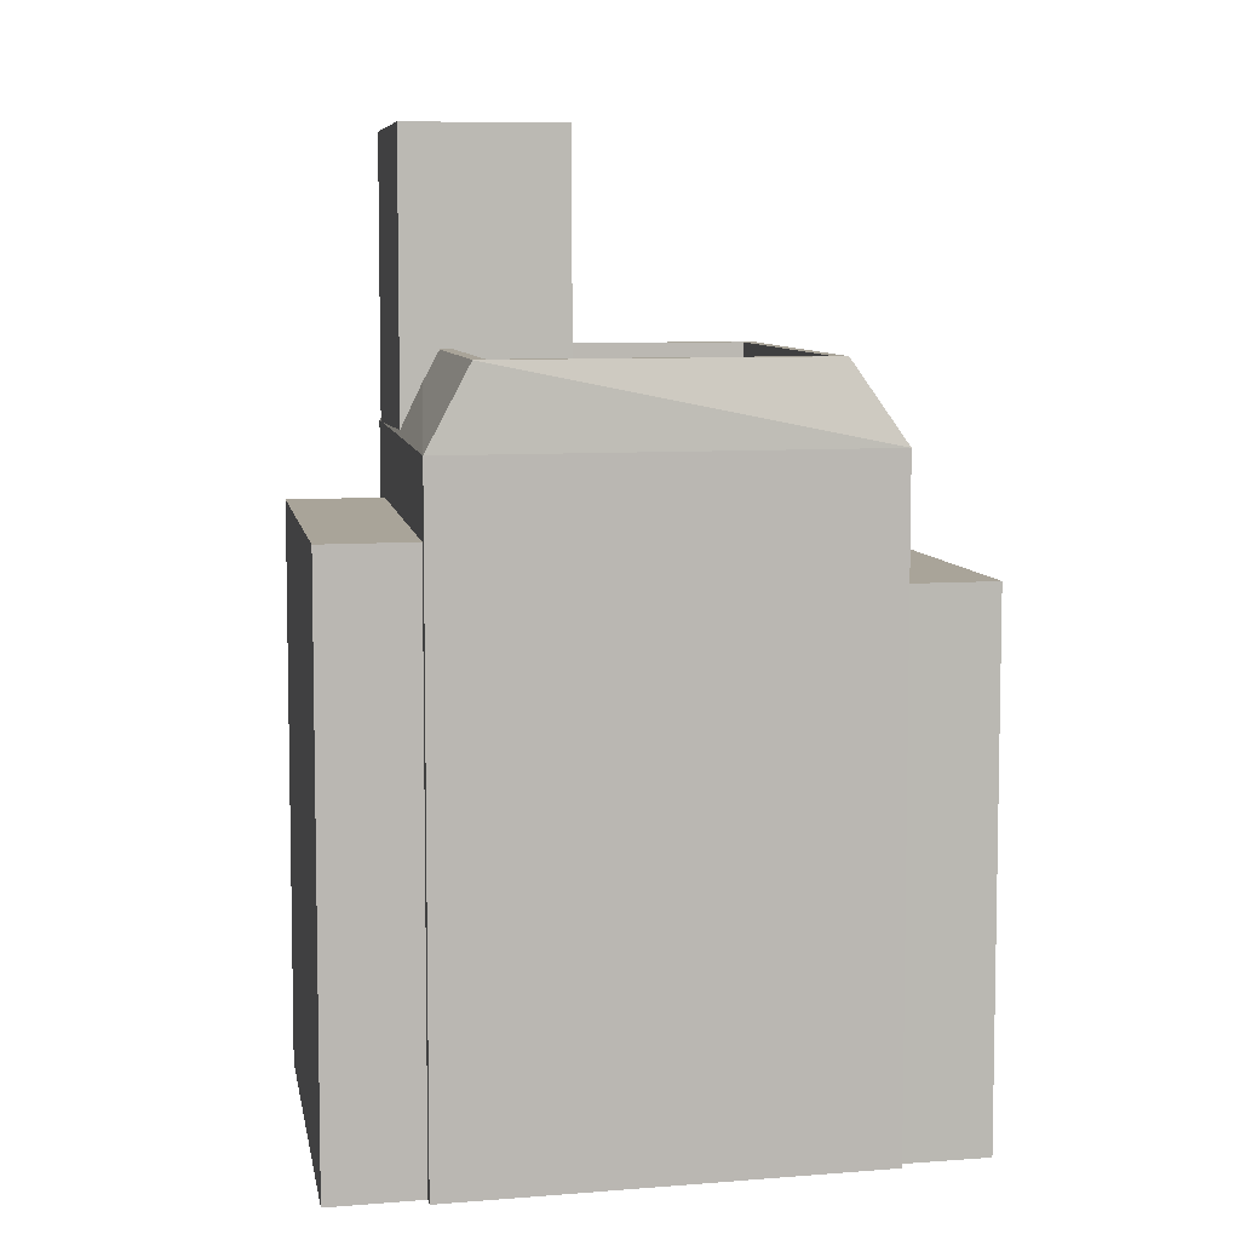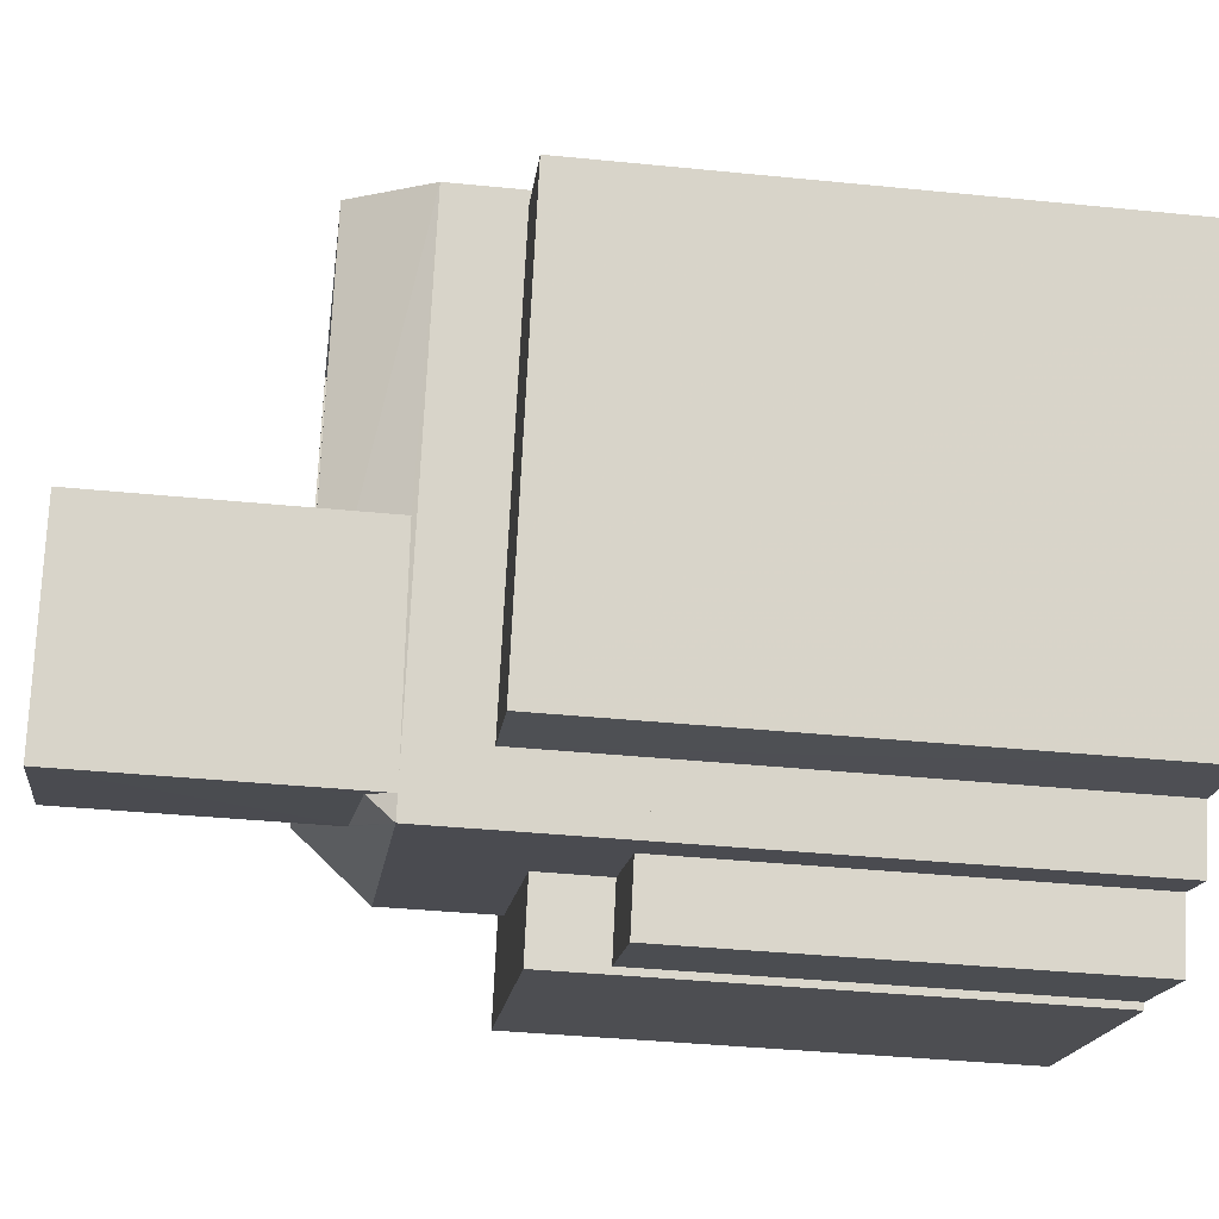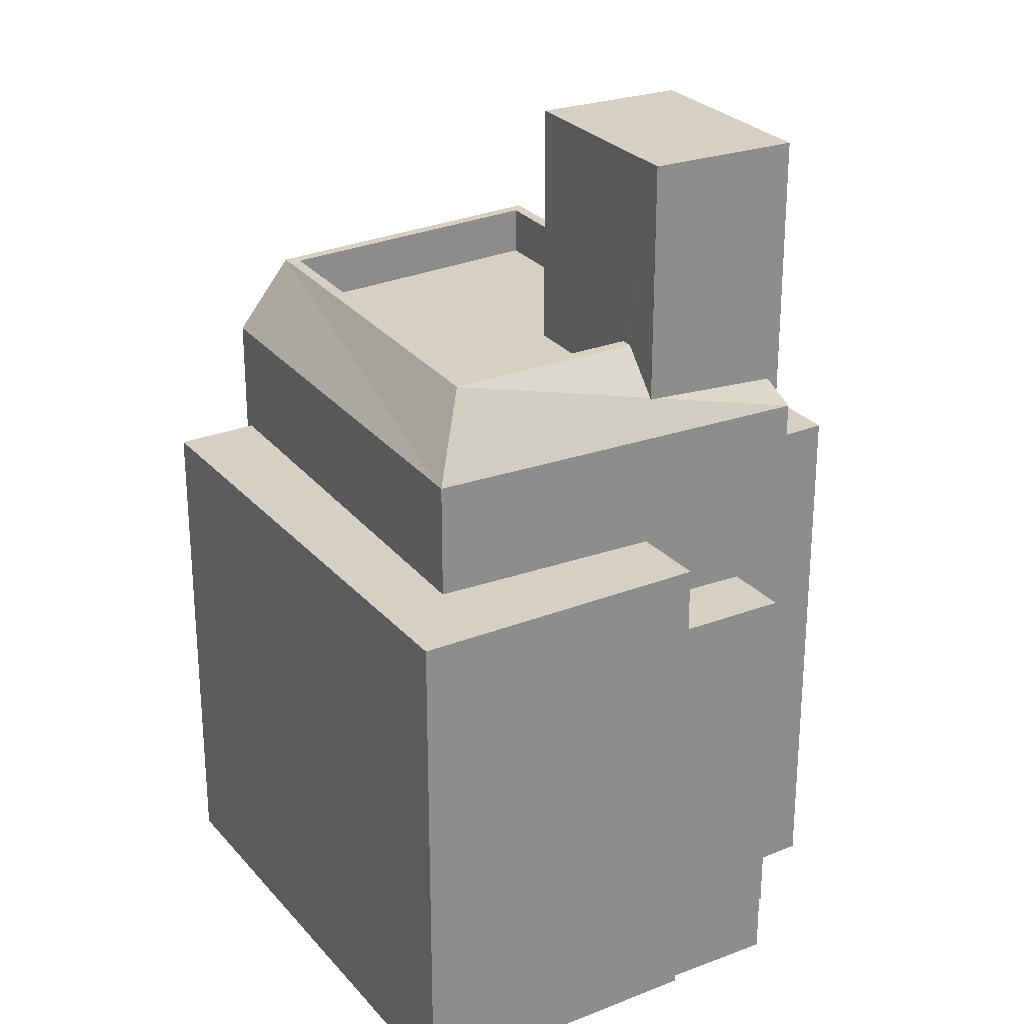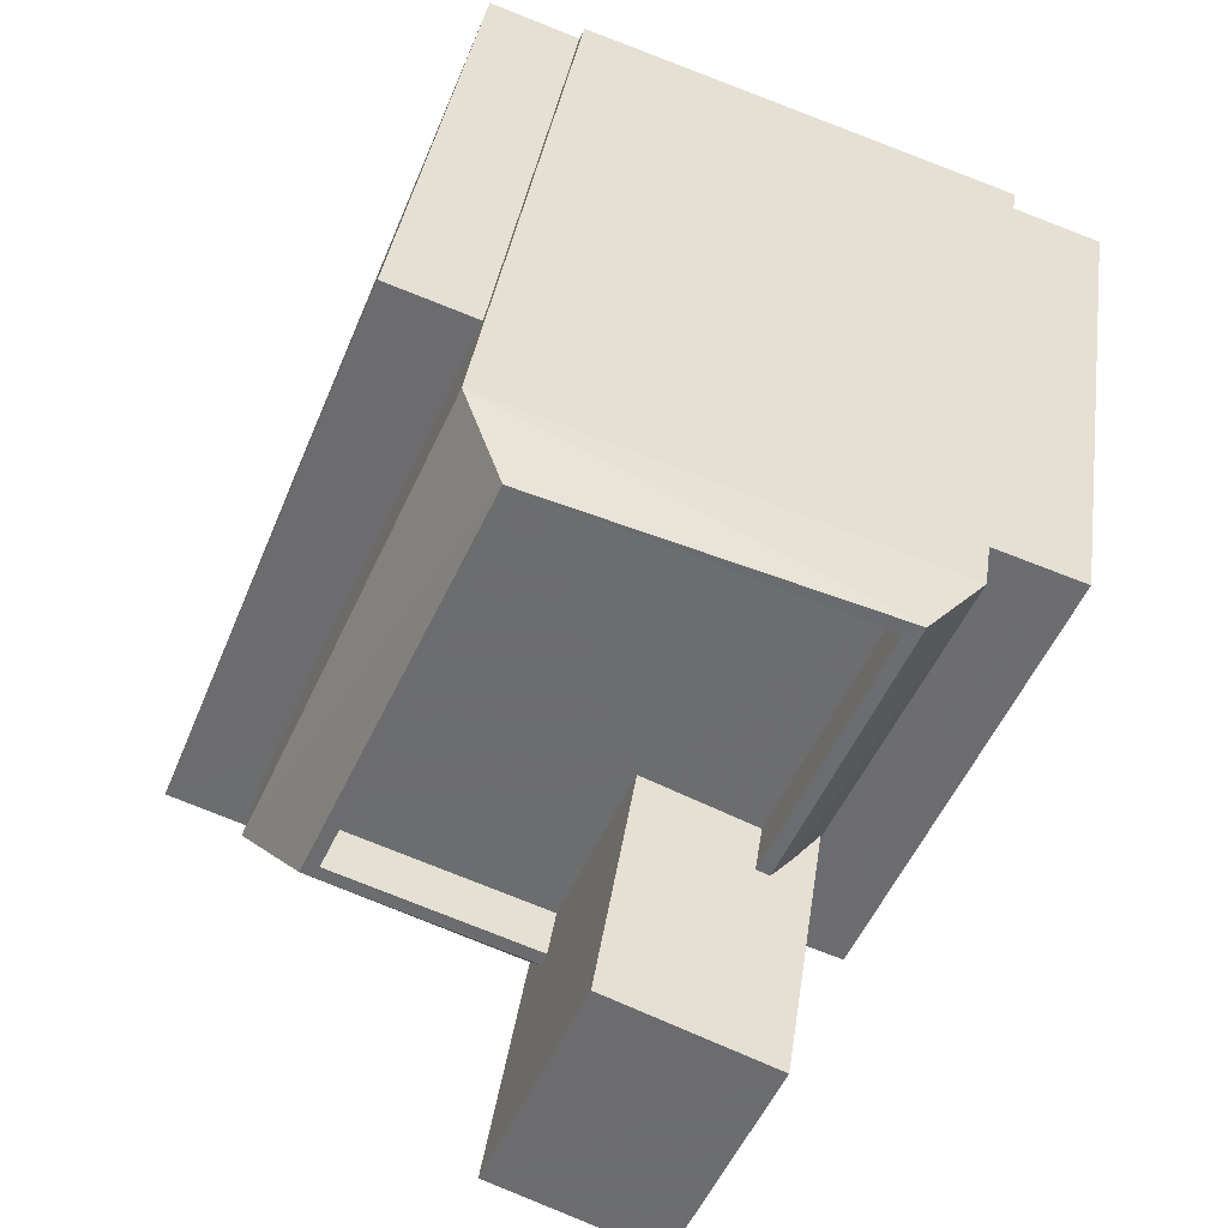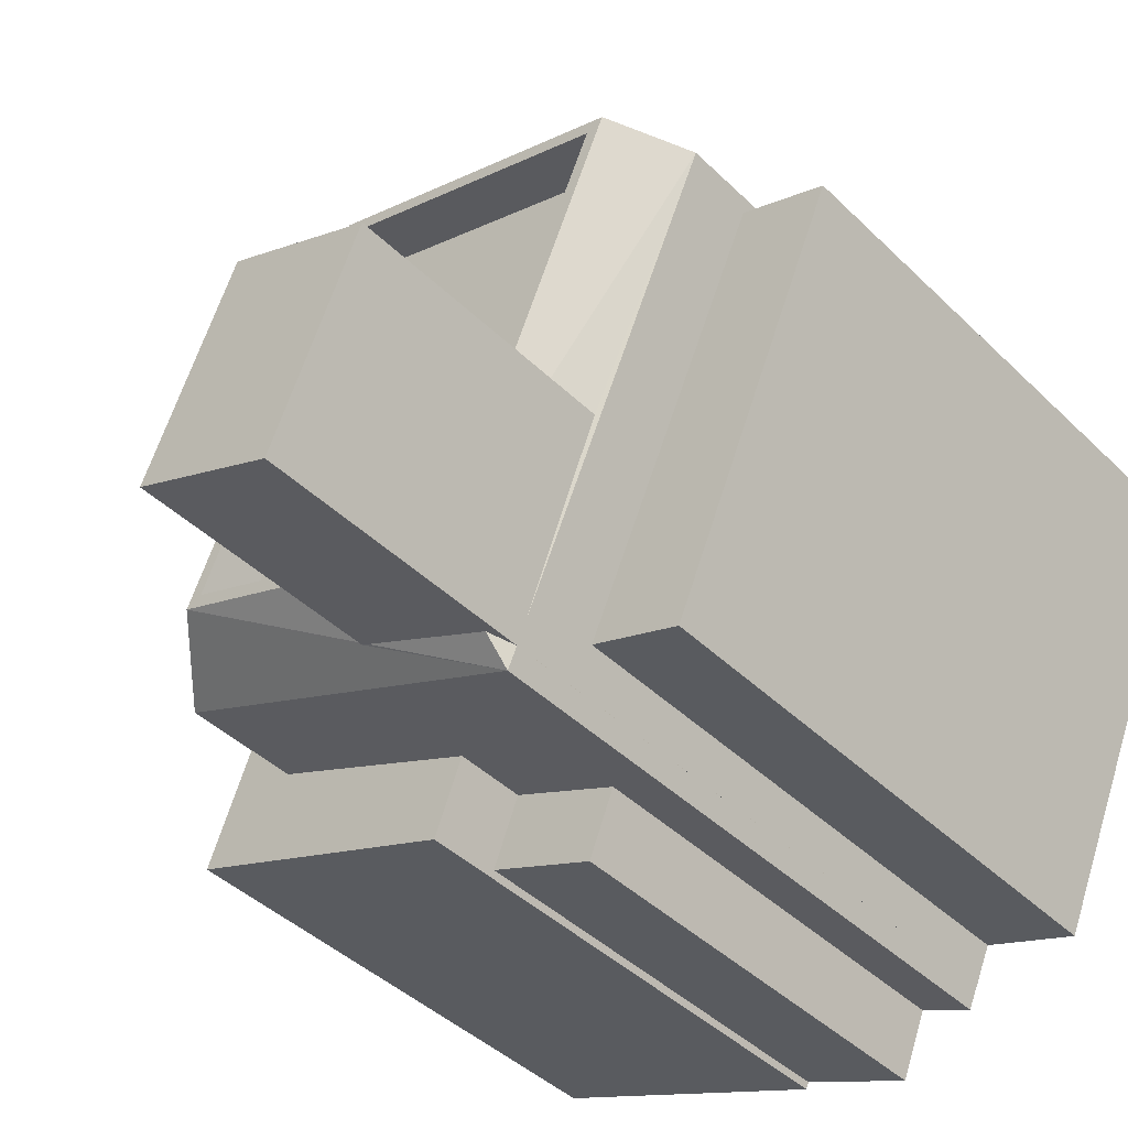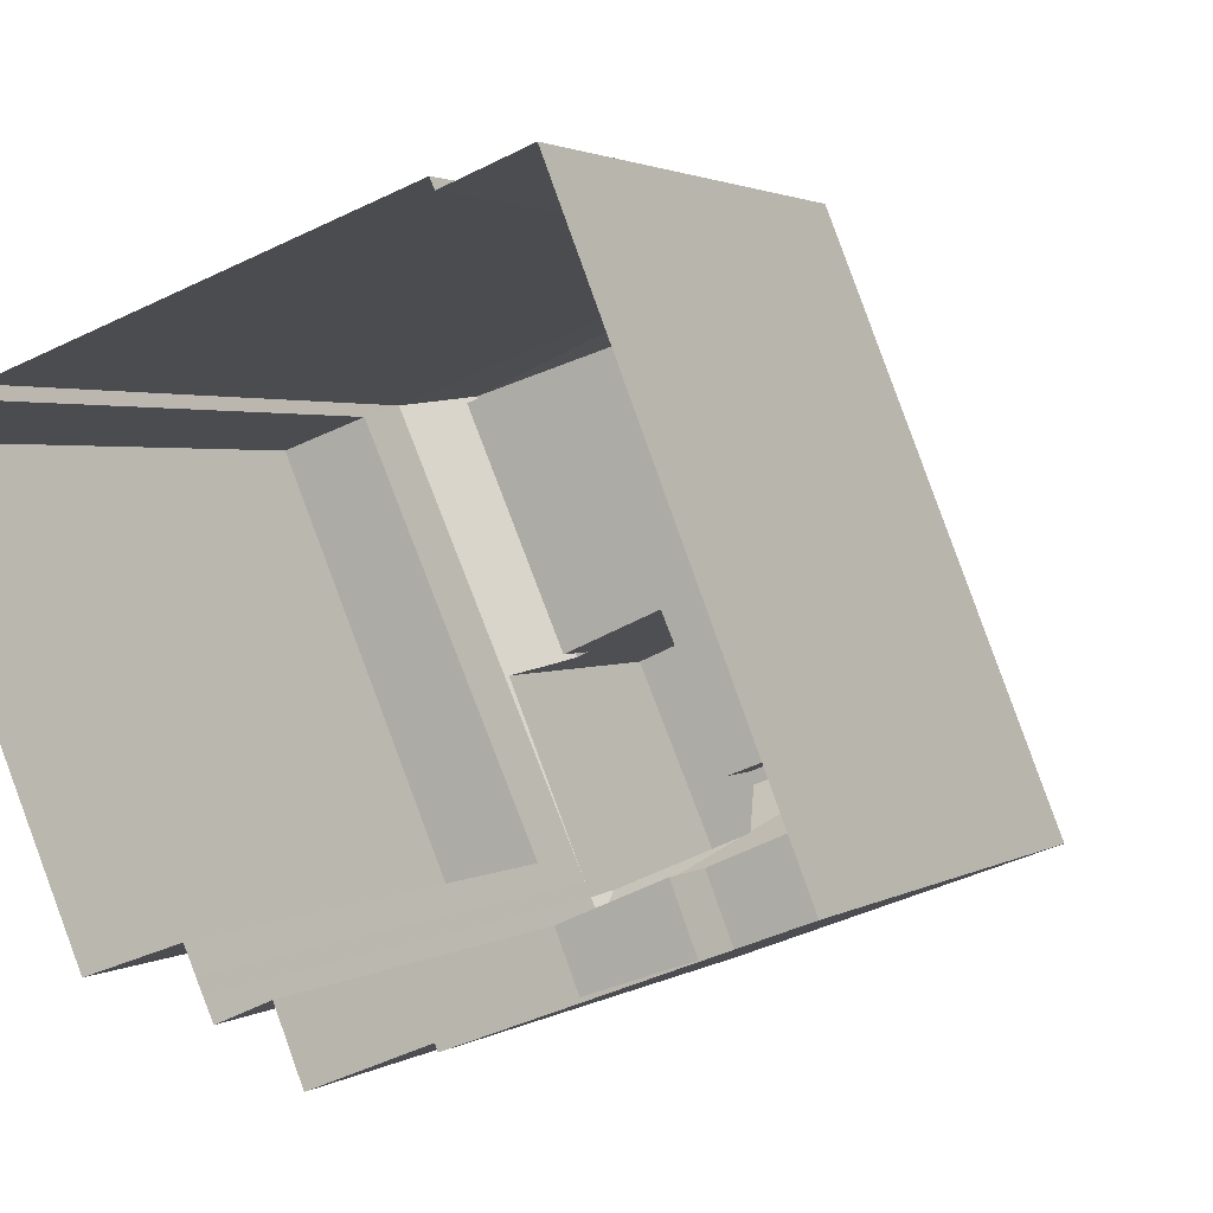
<metadata>
{"format":"obj","ext":"obj","renderer":"f3d","projection":"perspective","resolution":1024,"background":"white","views":[{"elev":7.3,"azim":147.2,"up":"+Z"},{"elev":-37.9,"azim":82.7,"up":"+Y"},{"elev":26.1,"azim":-53.0,"up":"+Z"},{"elev":35.1,"azim":7.8,"up":"+Y"},{"elev":-42.8,"azim":41.2,"up":"+Y"},{"elev":2.0,"azim":-153.4,"up":"+Y"}]}
</metadata>
<code>
v -1.179e+04 -3.392e+04 30.31
v -1.179e+04 -3.392e+04 30.31
v -1.179e+04 -3.393e+04 30.31
v -1.179e+04 -3.393e+04 30.31
v -1.179e+04 -3.393e+04 30.31
v -1.178e+04 -3.392e+04 30.31
v -1.179e+04 -3.392e+04 30.31
v -1.178e+04 -3.392e+04 30.31
v -1.179e+04 -3.393e+04 30.31
v -1.178e+04 -3.393e+04 30.31
v -1.178e+04 -3.393e+04 30.31
v -1.178e+04 -3.392e+04 30.31
v -1.178e+04 -3.393e+04 30.31
v -1.178e+04 -3.393e+04 30.31
v -1.178e+04 -3.393e+04 30.31
v -1.178e+04 -3.393e+04 30.31
v -1.178e+04 -3.393e+04 30.31
v -1.178e+04 -3.392e+04 41.36
v -1.178e+04 -3.393e+04 41.36
v -1.178e+04 -3.392e+04 41.36
v -1.178e+04 -3.393e+04 41.36
v -1.178e+04 -3.393e+04 43.27
v -1.179e+04 -3.393e+04 43.4
v -1.178e+04 -3.393e+04 42.78
v -1.179e+04 -3.393e+04 44.3
v -1.179e+04 -3.393e+04 42.78
v -1.179e+04 -3.393e+04 43.4
v -1.179e+04 -3.393e+04 43.44
v -1.179e+04 -3.393e+04 44.3
v -1.179e+04 -3.392e+04 44.3
v -1.179e+04 -3.392e+04 42.78
v -1.178e+04 -3.392e+04 44.3
v -1.178e+04 -3.393e+04 42.78
v -1.178e+04 -3.393e+04 42.86
v -1.178e+04 -3.393e+04 42.78
v -1.178e+04 -3.392e+04 42.78
v -1.178e+04 -3.393e+04 43.72
v -1.178e+04 -3.393e+04 44.3
v -1.179e+04 -3.393e+04 48.33
v -1.178e+04 -3.393e+04 48.33
v -1.178e+04 -3.392e+04 48.33
v -1.178e+04 -3.393e+04 48.33
v -1.179e+04 -3.393e+04 39.04
v -1.179e+04 -3.393e+04 39.04
v -1.178e+04 -3.393e+04 39.04
v -1.179e+04 -3.393e+04 39.04
v -1.179e+04 -3.393e+04 40.46
v -1.179e+04 -3.393e+04 40.46
v -1.179e+04 -3.393e+04 40.46
v -1.179e+04 -3.392e+04 40.46
v -1.179e+04 -3.393e+04 40.46
v -1.179e+04 -3.392e+04 40.46
v -1.178e+04 -3.393e+04 43.3
v -1.178e+04 -3.392e+04 43.3
v -1.178e+04 -3.392e+04 43.3
v -1.179e+04 -3.393e+04 43.3
v -1.179e+04 -3.393e+04 43.3
v -1.179e+04 -3.392e+04 43.3
v -1.178e+04 -3.392e+04 44.3
v -1.179e+04 -3.393e+04 44.3
v -1.179e+04 -3.393e+04 44.3
v -1.178e+04 -3.393e+04 44.3
v -1.179e+04 -3.392e+04 44.3
f 1 2 3
f 4 3 5
f 6 2 7
f 6 7 8
f 9 5 10
f 11 6 12
f 13 10 14
f 15 14 16
f 11 17 6
f 16 10 17
f 3 2 5
f 17 2 6
f 5 2 10
f 14 10 16
f 10 2 17
f 18 19 20
f 18 21 19
f 22 23 24
f 25 26 27
f 25 27 28
f 24 27 26
f 27 24 23
f 28 29 25
f 26 30 31
f 25 30 26
f 30 32 31
f 22 24 33
f 34 35 36
f 37 34 36
f 37 32 38
f 37 36 32
f 39 40 41
f 39 42 40
f 43 44 45
f 46 43 45
f 47 48 49
f 49 48 50
f 47 51 48
f 50 48 52
f 53 54 55
f 56 55 57
f 57 55 58
f 55 54 58
f 38 32 59
f 60 61 29
f 61 25 29
f 32 30 59
f 62 38 59
f 30 25 61
f 61 63 30
f 59 30 63
f 18 20 12
f 6 18 12
f 19 11 12
f 20 19 12
f 21 11 19
f 21 17 11
f 6 8 18
f 8 36 18
f 17 21 16
f 21 36 35
f 18 36 21
f 16 21 35
f 14 24 13
f 14 33 24
f 8 31 36
f 8 7 31
f 10 13 45
f 13 24 45
f 51 26 48
f 51 24 26
f 46 45 51
f 45 24 51
f 48 26 52
f 2 52 7
f 7 52 31
f 52 26 31
f 31 32 36
f 15 16 35
f 15 35 42
f 35 40 42
f 35 34 40
f 14 15 33
f 39 27 23
f 15 42 33
f 42 39 23
f 42 22 33
f 23 22 42
f 53 55 62
f 37 40 34
f 55 41 62
f 62 41 40
f 38 40 37
f 62 40 38
f 56 60 55
f 60 41 55
f 60 39 41
f 39 28 27
f 29 28 39
f 29 39 60
f 10 44 9
f 10 45 44
f 43 9 44
f 43 5 9
f 46 51 43
f 5 43 4
f 4 43 47
f 43 51 47
f 4 47 49
f 3 4 49
f 49 1 3
f 49 50 1
f 2 1 50
f 52 2 50
f 56 57 61
f 60 56 61
f 61 57 58
f 63 61 58
f 63 58 54
f 59 63 54
f 62 59 54
f 53 62 54

</code>
